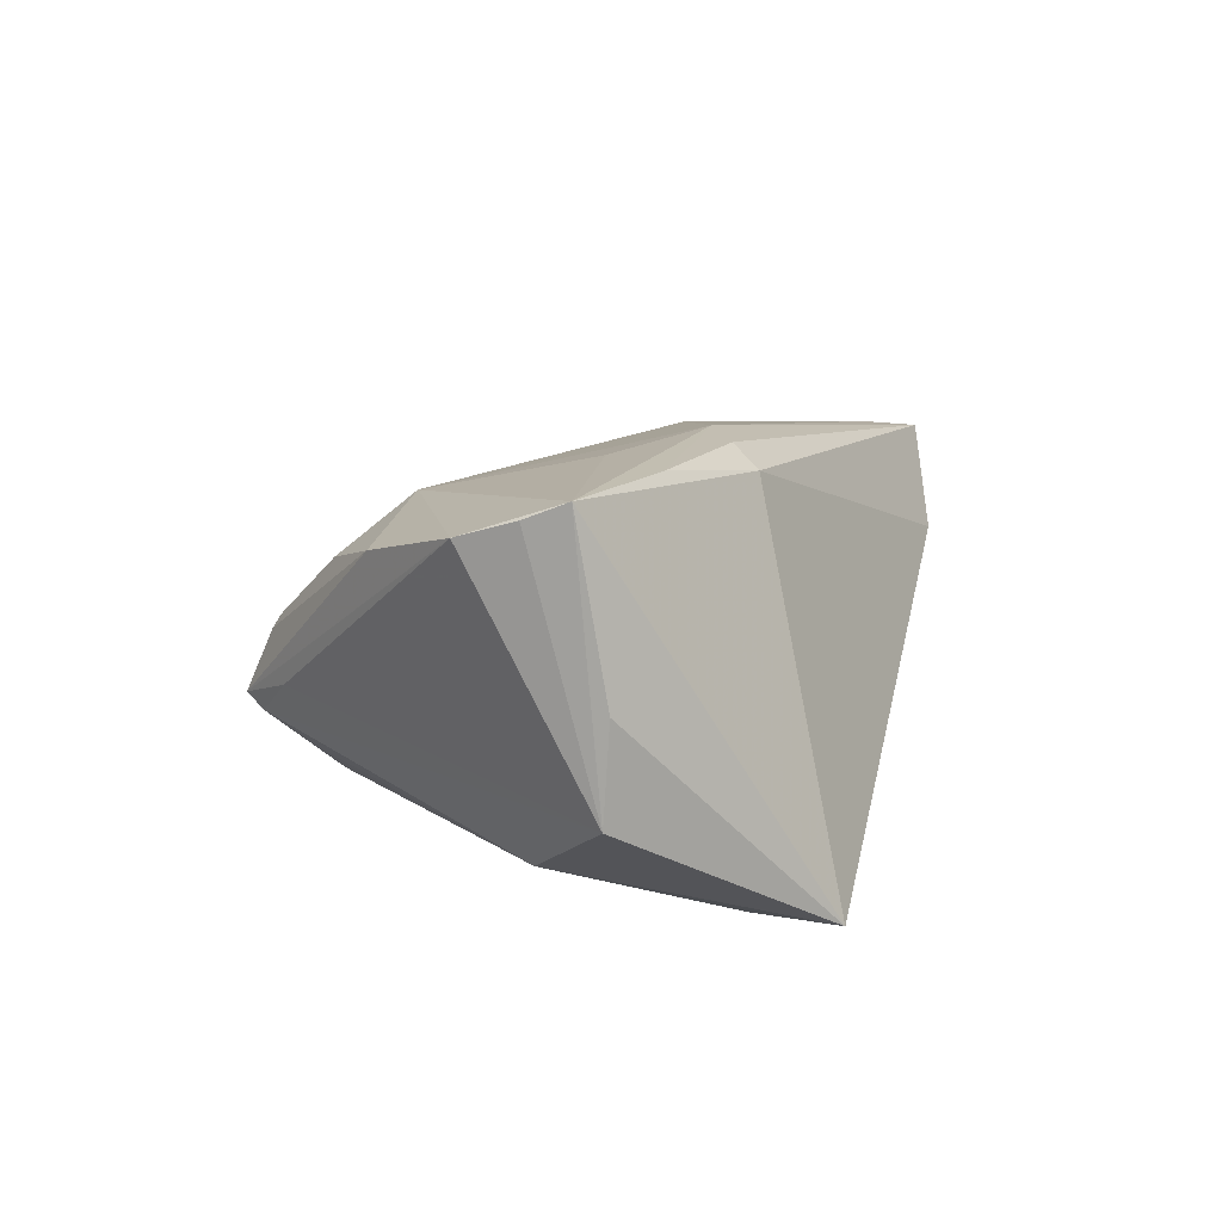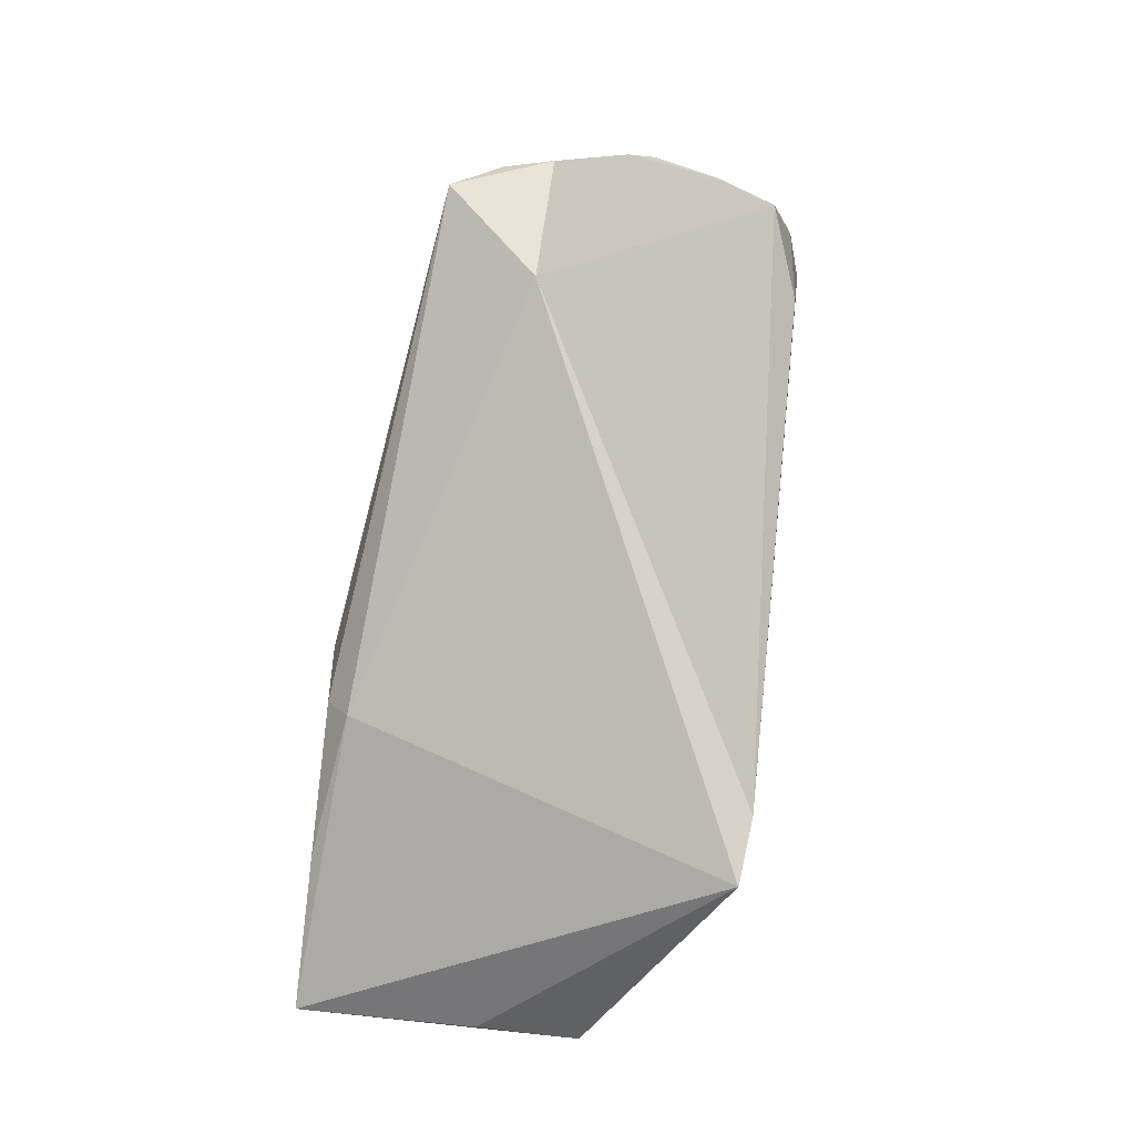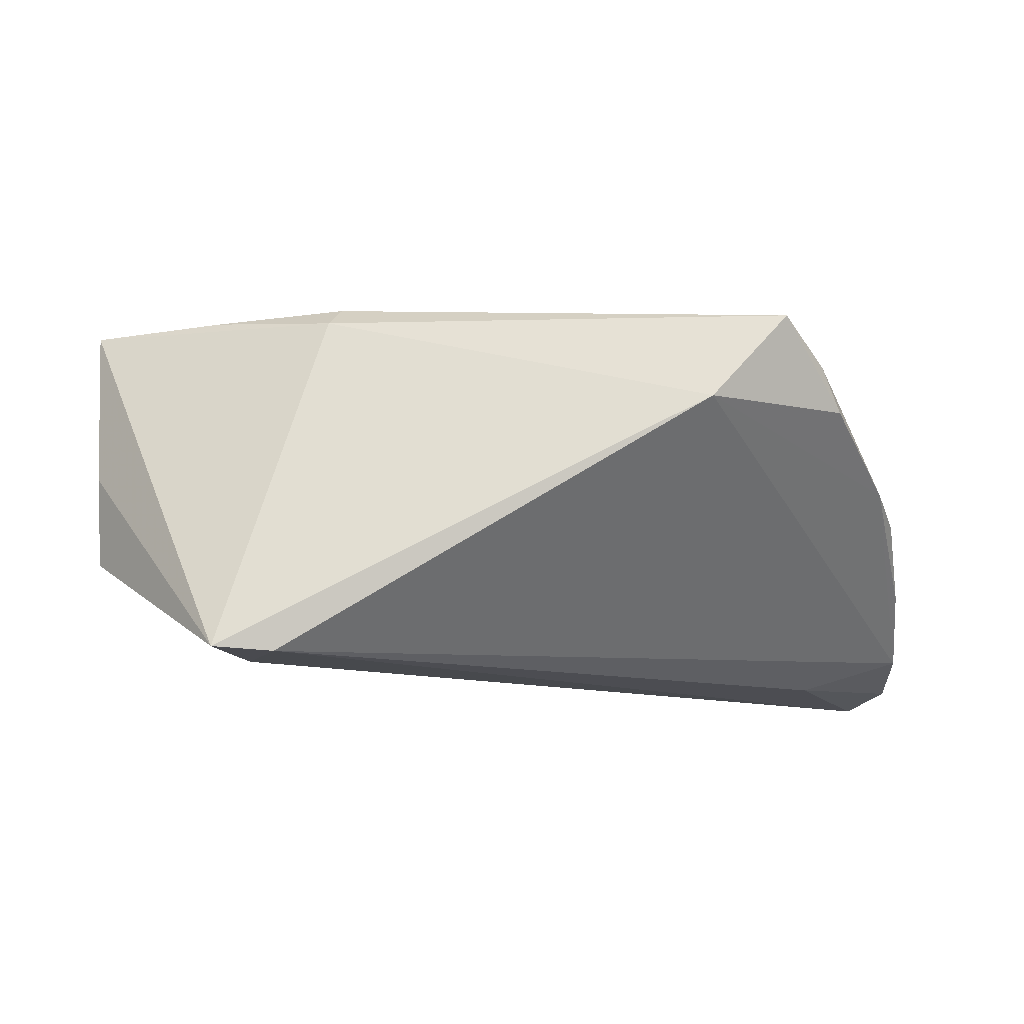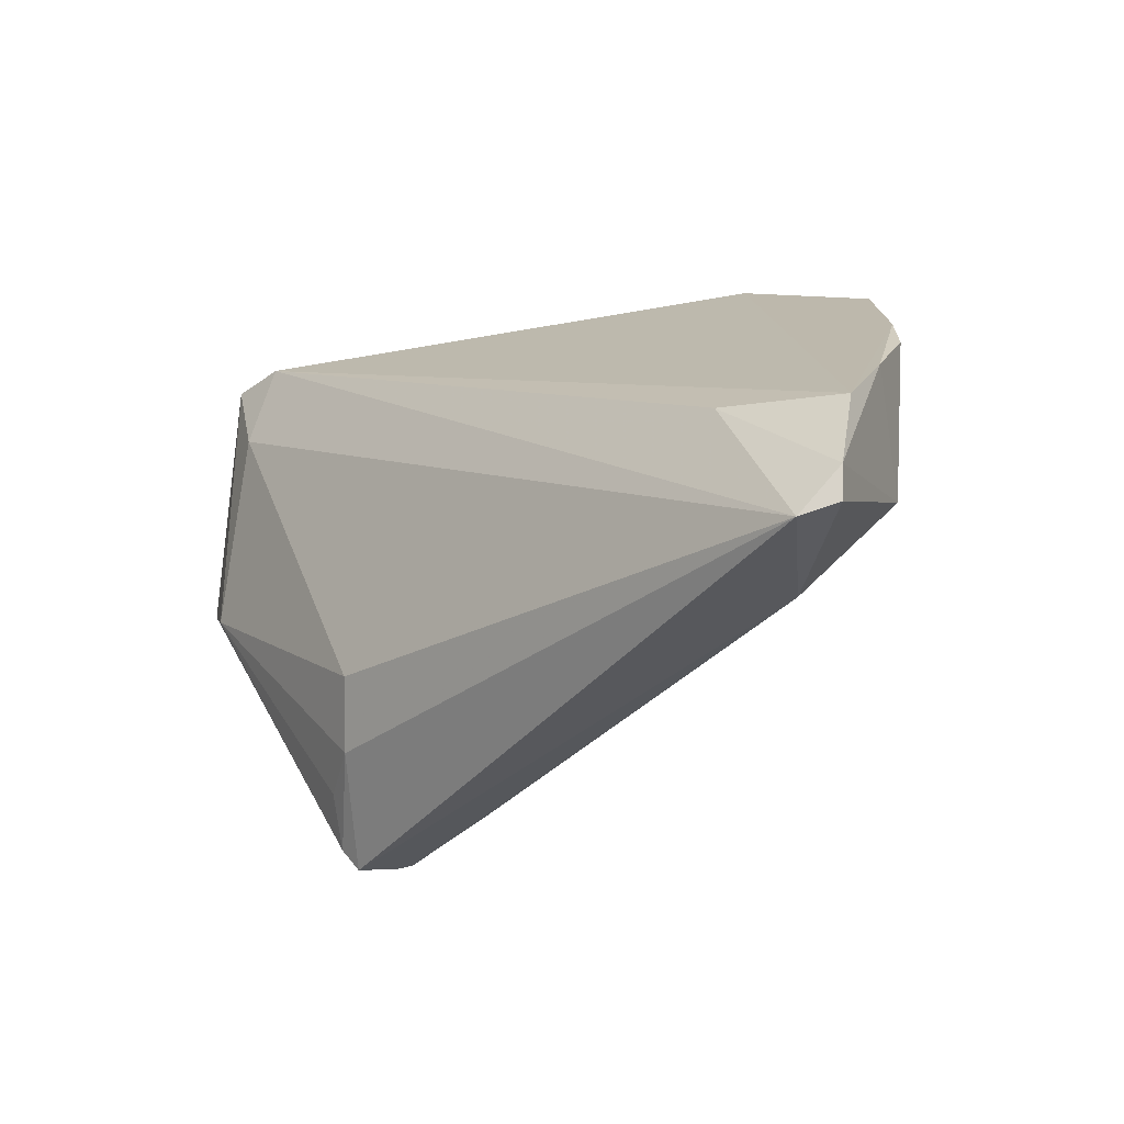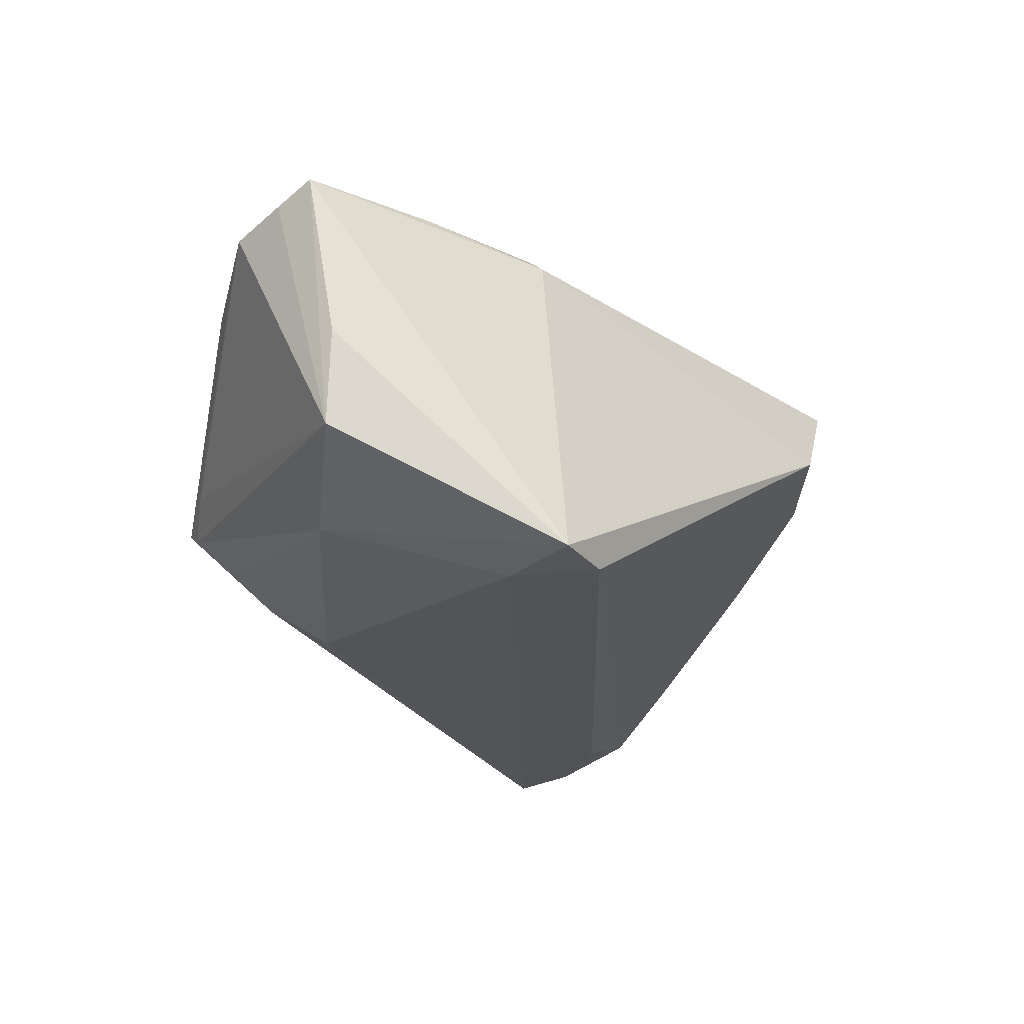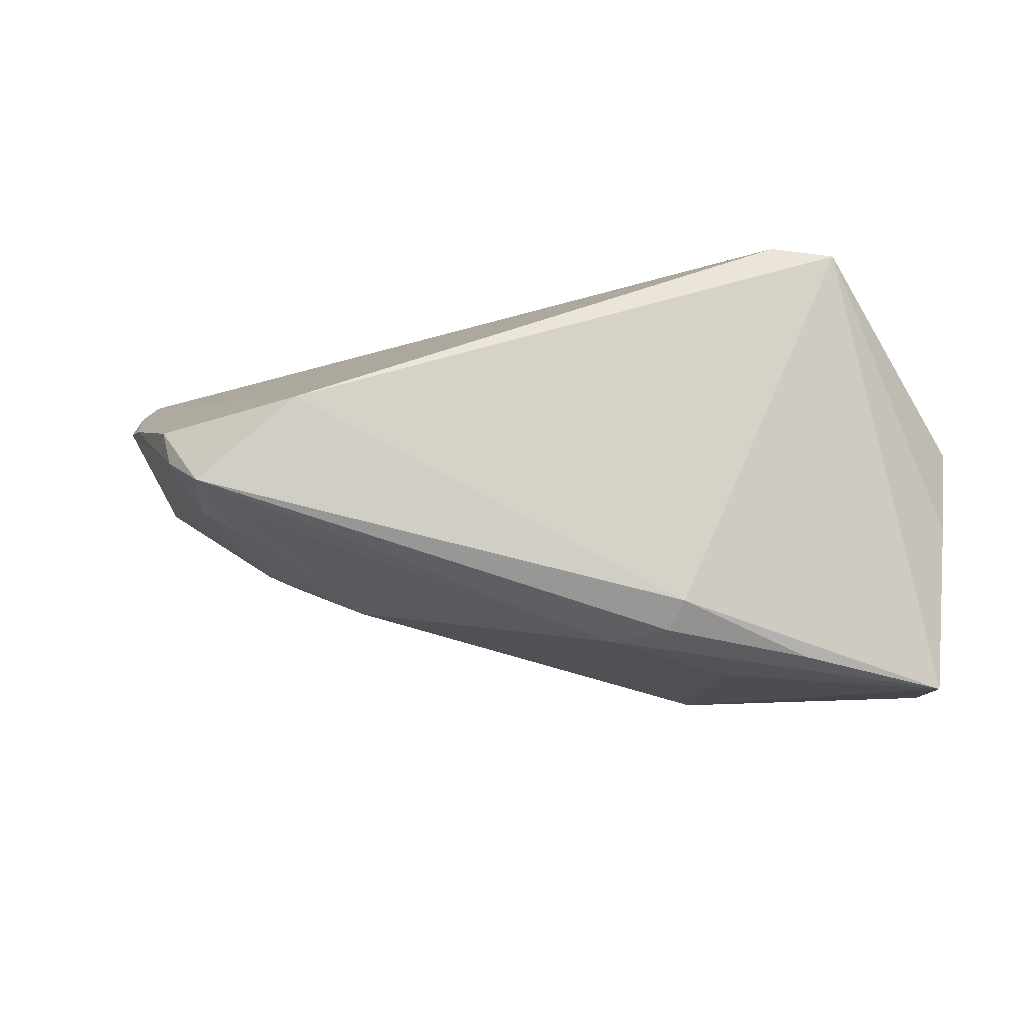
<metadata>
{"format":"obj","ext":"obj","renderer":"f3d","projection":"perspective","resolution":1024,"background":"white","views":[{"elev":11.5,"azim":103.8,"up":"+Z"},{"elev":79.4,"azim":99.1,"up":"+Y"},{"elev":-12.1,"azim":179.8,"up":"+Z"},{"elev":-36.7,"azim":-137.4,"up":"+Y"},{"elev":-21.9,"azim":125.1,"up":"+Z"},{"elev":60.8,"azim":9.1,"up":"+Y"}]}
</metadata>
<code>
v 0.01017 -0.01174 0.0189
v 0.0248 -0.03015 0.005724
v 0.02305 -0.02742 -0.00889
v -0.04194 -0.01478 0.005999
v 0.05045 0.01121 -0.007809
v -0.0418 0.02307 0.01527
v 0.02446 -0.03446 -0.003027
v 0.02682 0.005682 0.02403
v 0.01044 -0.02979 0.003716
v -0.05628 -0.008903 -0.008669
v 0.02346 -0.01522 0.01929
v -0.03655 0.02931 0.02027
v -0.0515 0.007071 0.002456
v -0.04319 -0.031 -0.00757
v -0.03122 0.002287 0.01798
v 0.0294 0.02122 -0.02159
v -0.03317 0.01876 0.0207
v 0.05094 0.01204 0.003356
v 0.03993 0.001703 -0.01496
v -0.02821 -0.001288 0.01733
v 0.05122 -0.002868 0.01933
v -0.05749 -0.01851 -0.01644
v 0.01278 0.01353 0.02556
v 0.01933 0.01706 0.02473
v 0.05223 0.00887 0.02329
v -0.05408 0.0007403 -0.000594
v -0.02691 0.03231 0.009235
v -0.01837 0.00401 0.02207
v -0.05677 -0.03264 -0.0186
v 0.0254 0.03075 -0.02159
v -0.02965 0.02396 0.02137
v 0.03273 0.03141 -0.02112
v -0.0507 -0.01841 0.0006438
v 0.02539 -0.03093 0.004272
v -0.04418 -0.01537 -0.0207
v 0.03299 -0.02094 0.01365
v 0.01682 -0.02634 -0.01294
v 0.05208 0.003942 0.02133
v -0.03758 0.01847 0.01878
v 0.03584 0.01369 0.02395
v -0.05357 -0.03446 -0.02159
v 0.02563 -0.03209 -0.004646
v 0.0417 -0.01435 0.01608
v -0.05781 -0.02922 -0.01954
v 0.01269 -0.01998 -0.01739
v -0.04415 0.02089 0.01008
v 0.02073 0.02011 0.0221
v 0.0295 -0.0282 -0.00078
f 12 27 46
f 25 32 47
f 32 27 47
f 47 27 12
f 18 32 25
f 25 5 18
f 18 5 32
f 32 5 19
f 8 11 25
f 25 23 8
f 8 23 11
f 37 19 3
f 45 19 37
f 37 41 45
f 7 41 37
f 30 27 32
f 30 22 27
f 13 46 27
f 27 22 13
f 40 23 25
f 25 47 40
f 12 23 24
f 24 47 12
f 23 40 24
f 24 40 47
f 32 19 16
f 16 19 45
f 45 41 16
f 16 30 32
f 41 30 16
f 11 23 28
f 42 37 3
f 7 37 42
f 3 19 42
f 42 19 5
f 14 41 7
f 4 33 14
f 11 4 14
f 44 41 29
f 29 33 44
f 41 14 29
f 29 14 33
f 25 11 21
f 11 43 21
f 21 43 7
f 10 22 44
f 44 33 10
f 10 13 22
f 44 22 35
f 22 30 35
f 35 41 44
f 35 30 41
f 12 46 6
f 46 13 6
f 31 23 12
f 12 17 31
f 31 28 23
f 17 28 31
f 39 6 33
f 39 17 12
f 12 6 39
f 11 28 1
f 1 28 20
f 1 4 11
f 1 20 4
f 20 28 15
f 15 28 17
f 17 39 15
f 15 39 33
f 4 20 15
f 15 33 4
f 36 43 11
f 11 2 36
f 7 43 34
f 34 14 7
f 2 14 34
f 43 36 34
f 34 36 2
f 9 2 11
f 11 14 9
f 9 14 2
f 38 5 25
f 25 21 38
f 38 21 5
f 7 42 48
f 48 21 7
f 48 42 5
f 5 21 48
f 26 10 33
f 13 10 26
f 33 6 26
f 26 6 13

</code>
